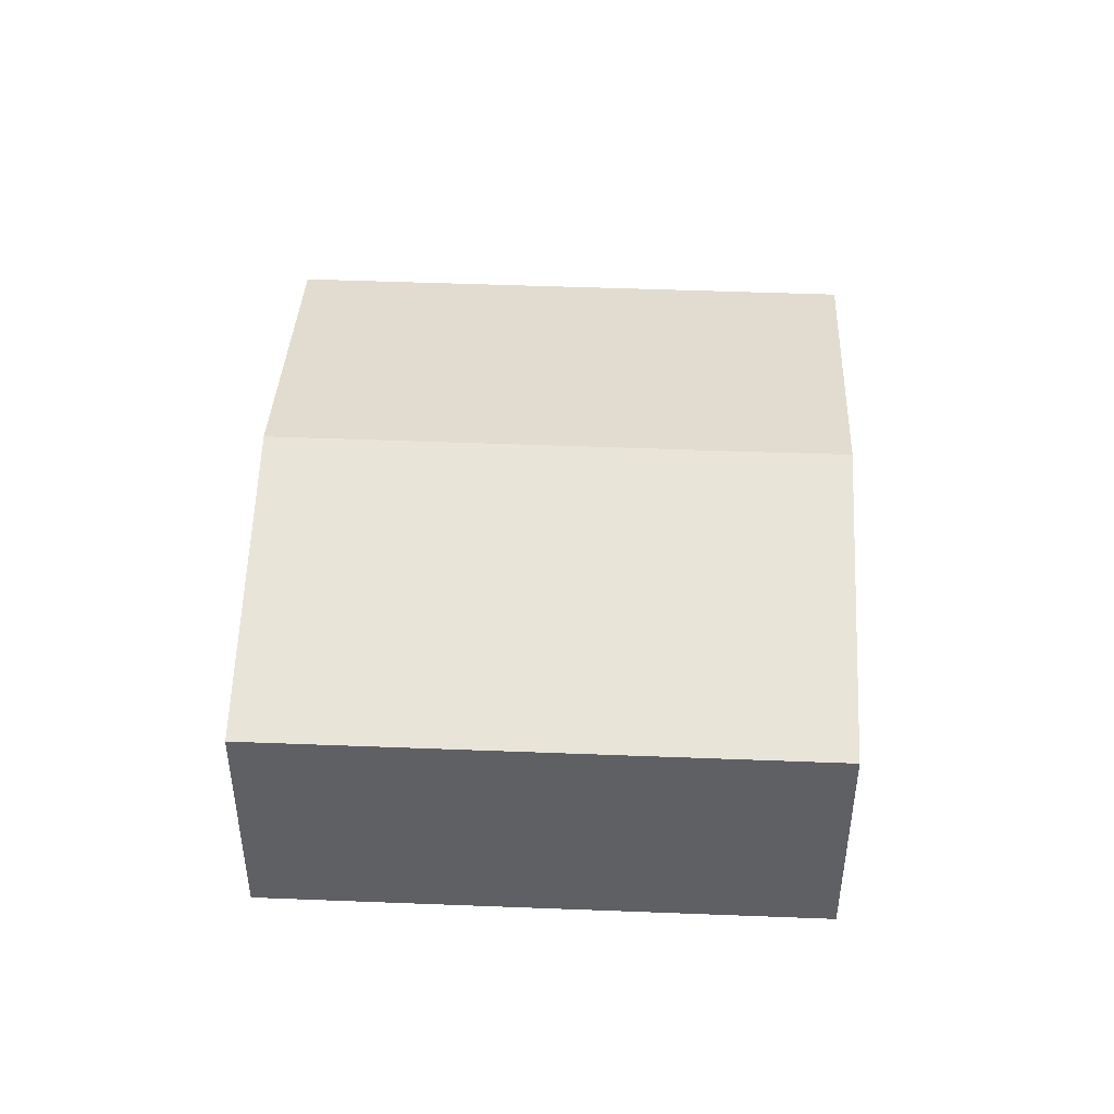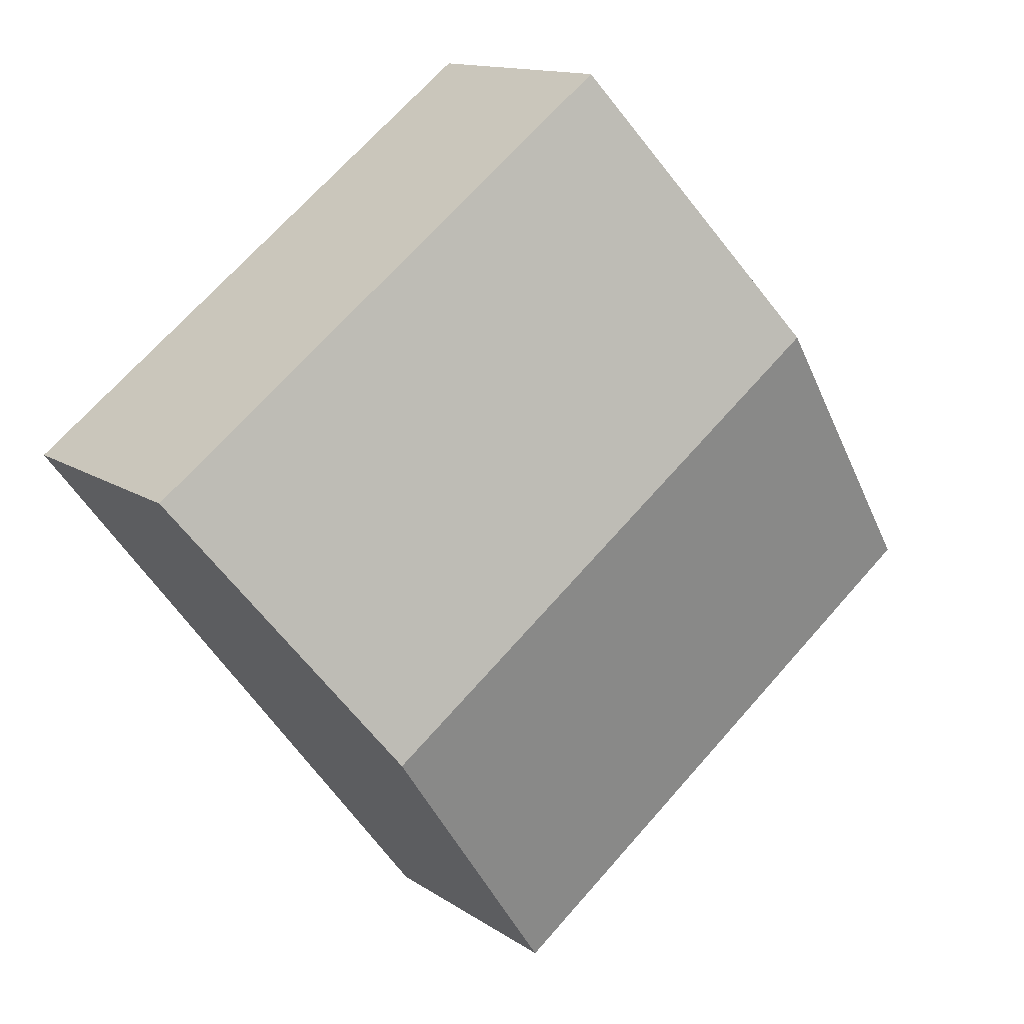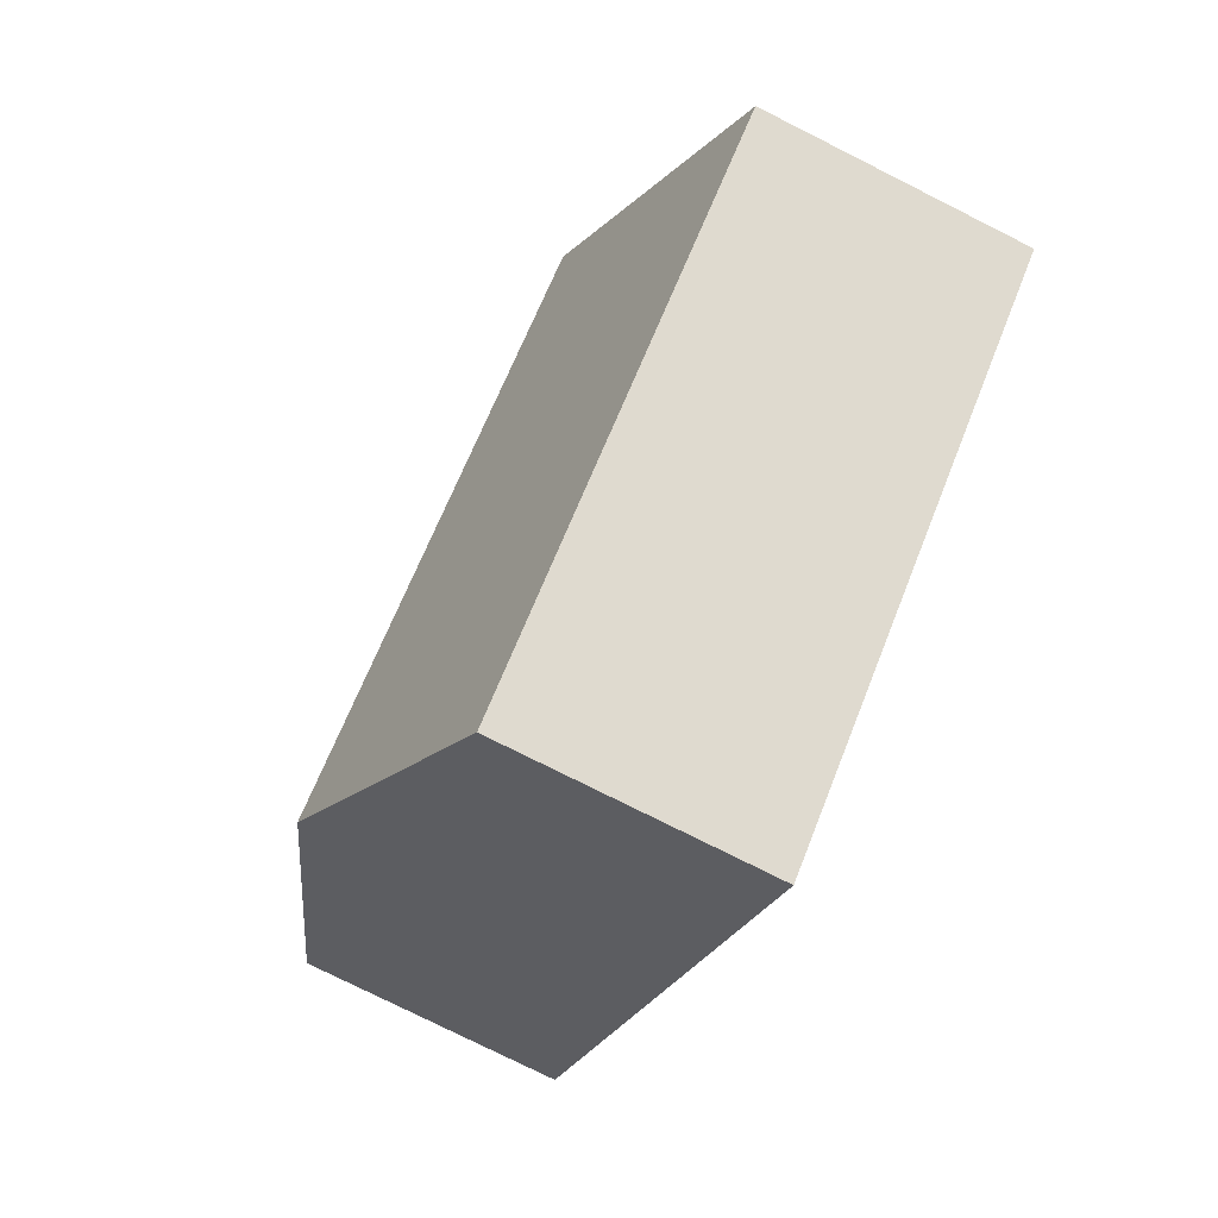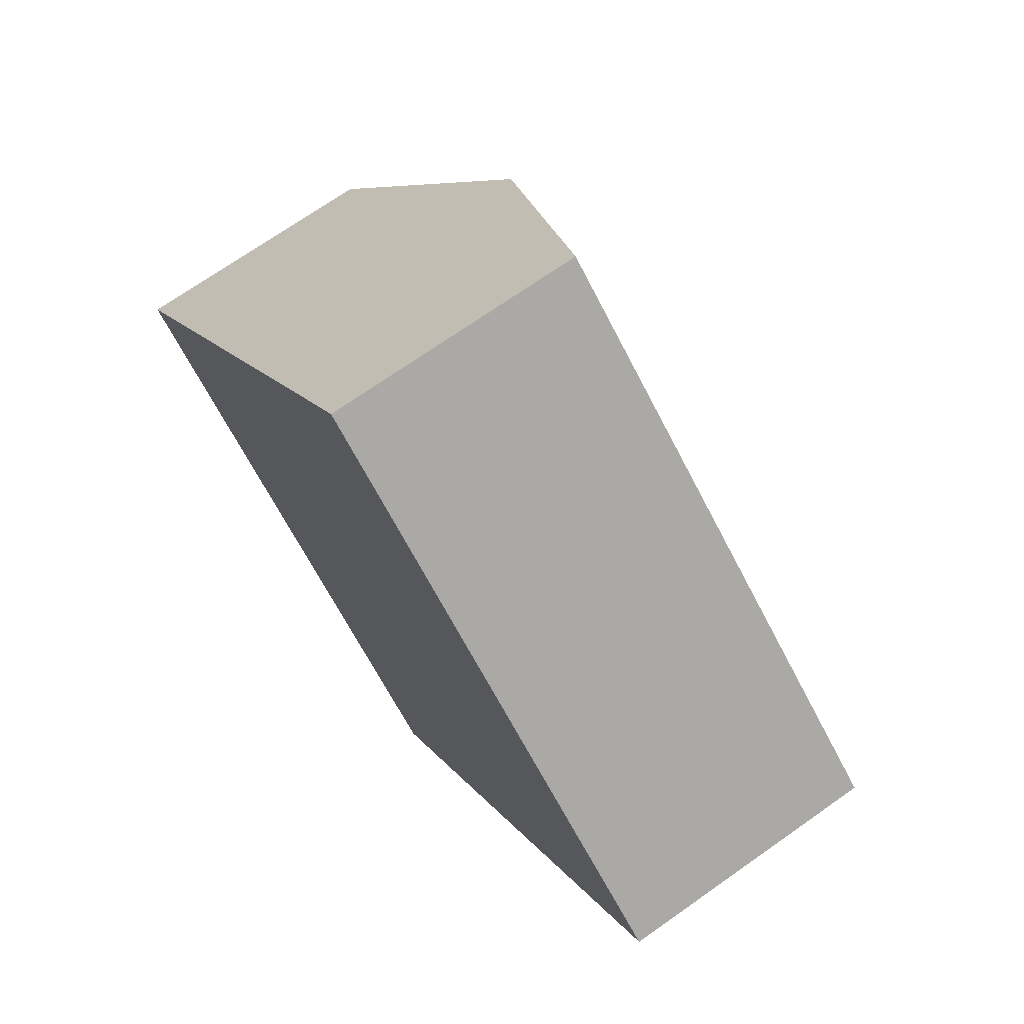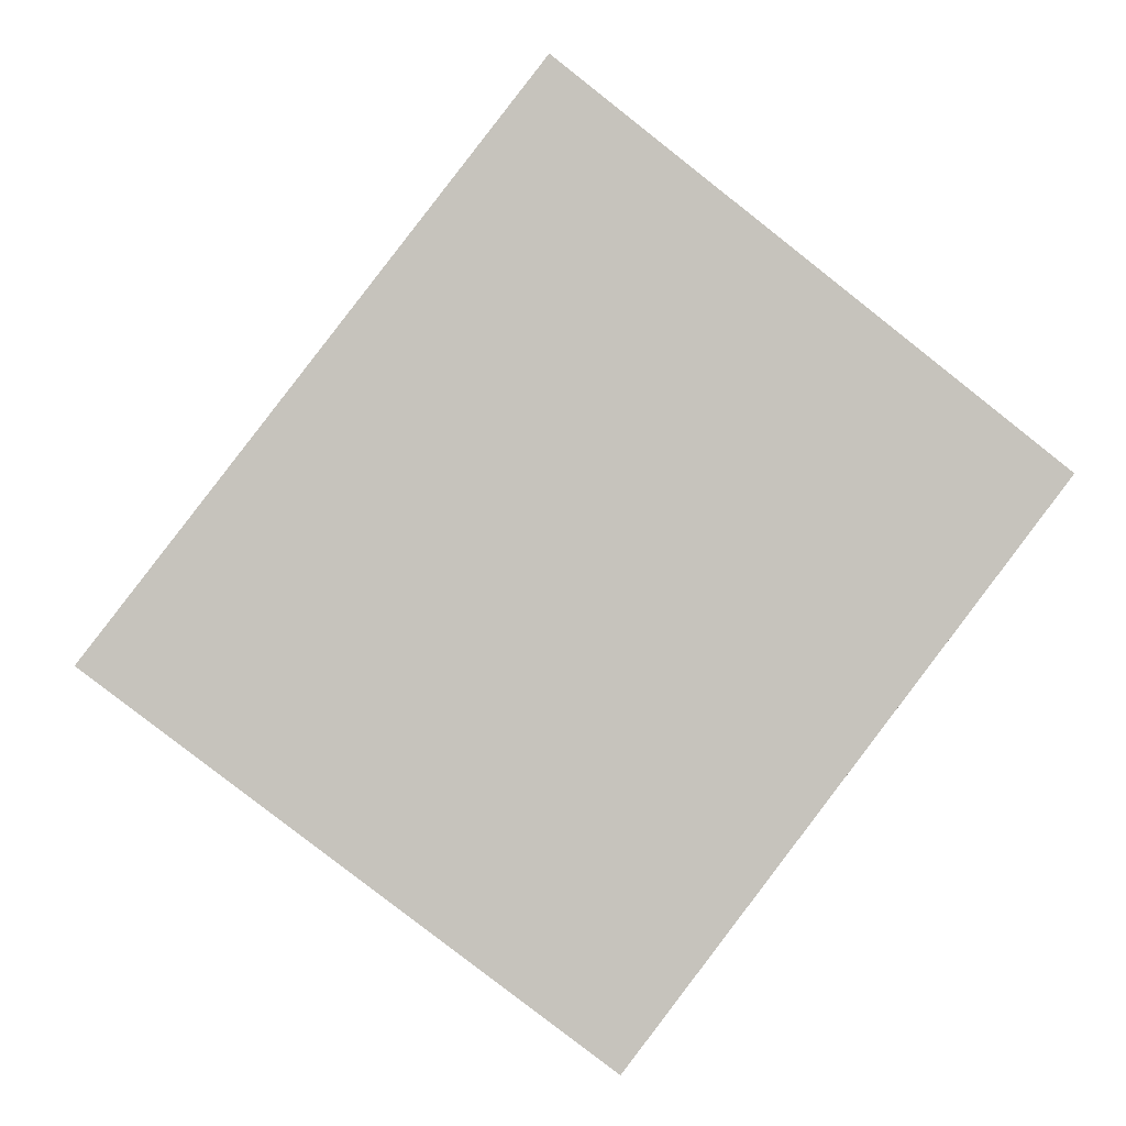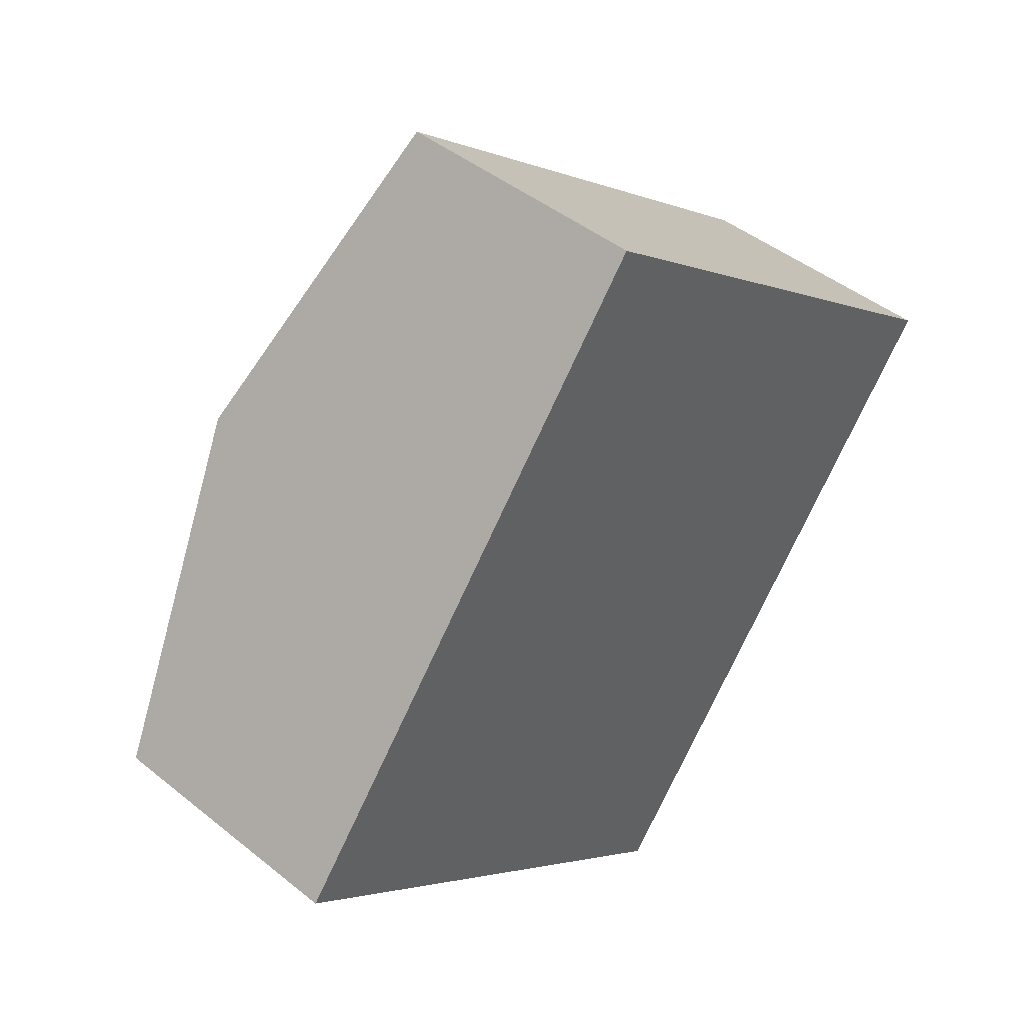
<metadata>
{"format":"obj","ext":"obj","renderer":"f3d","projection":"perspective","resolution":1024,"background":"white","views":[{"elev":47.0,"azim":40.2,"up":"+Y"},{"elev":13.2,"azim":146.0,"up":"+Z"},{"elev":-77.1,"azim":-116.7,"up":"+Z"},{"elev":70.6,"azim":54.8,"up":"+Z"},{"elev":1.4,"azim":-6.7,"up":"+Z"},{"elev":44.3,"azim":-46.7,"up":"+Z"}]}
</metadata>
<code>
v  7.426 3.628 -1.089
v  4.49 2.798 5.817
v  9.67 2.798 1.819
v  2.245 3.628 2.908
v  5.181 2.798 -3.998
v  0 2.798 1.713e-16
v  0 0 0
v  2.245 -1.781e-16 2.908
v  4.49 -3.562e-16 5.817
v  9.67 -1.114e-16 1.819
v  7.426 6.668e-17 -1.089
v  5.181 2.448e-16 -3.998
g defaultobject
f 1 2 3
f 2 1 4
f 5 4 1
f 4 5 6
f 7 4 6
f 4 7 8
f 4 8 2
f 2 8 9
f 9 3 2
f 3 9 10
f 10 1 3
f 1 10 11
f 1 11 5
f 5 11 12
f 12 6 5
f 6 12 7
f 8 10 9
f 10 8 7
f 10 7 12
f 10 12 11

</code>
